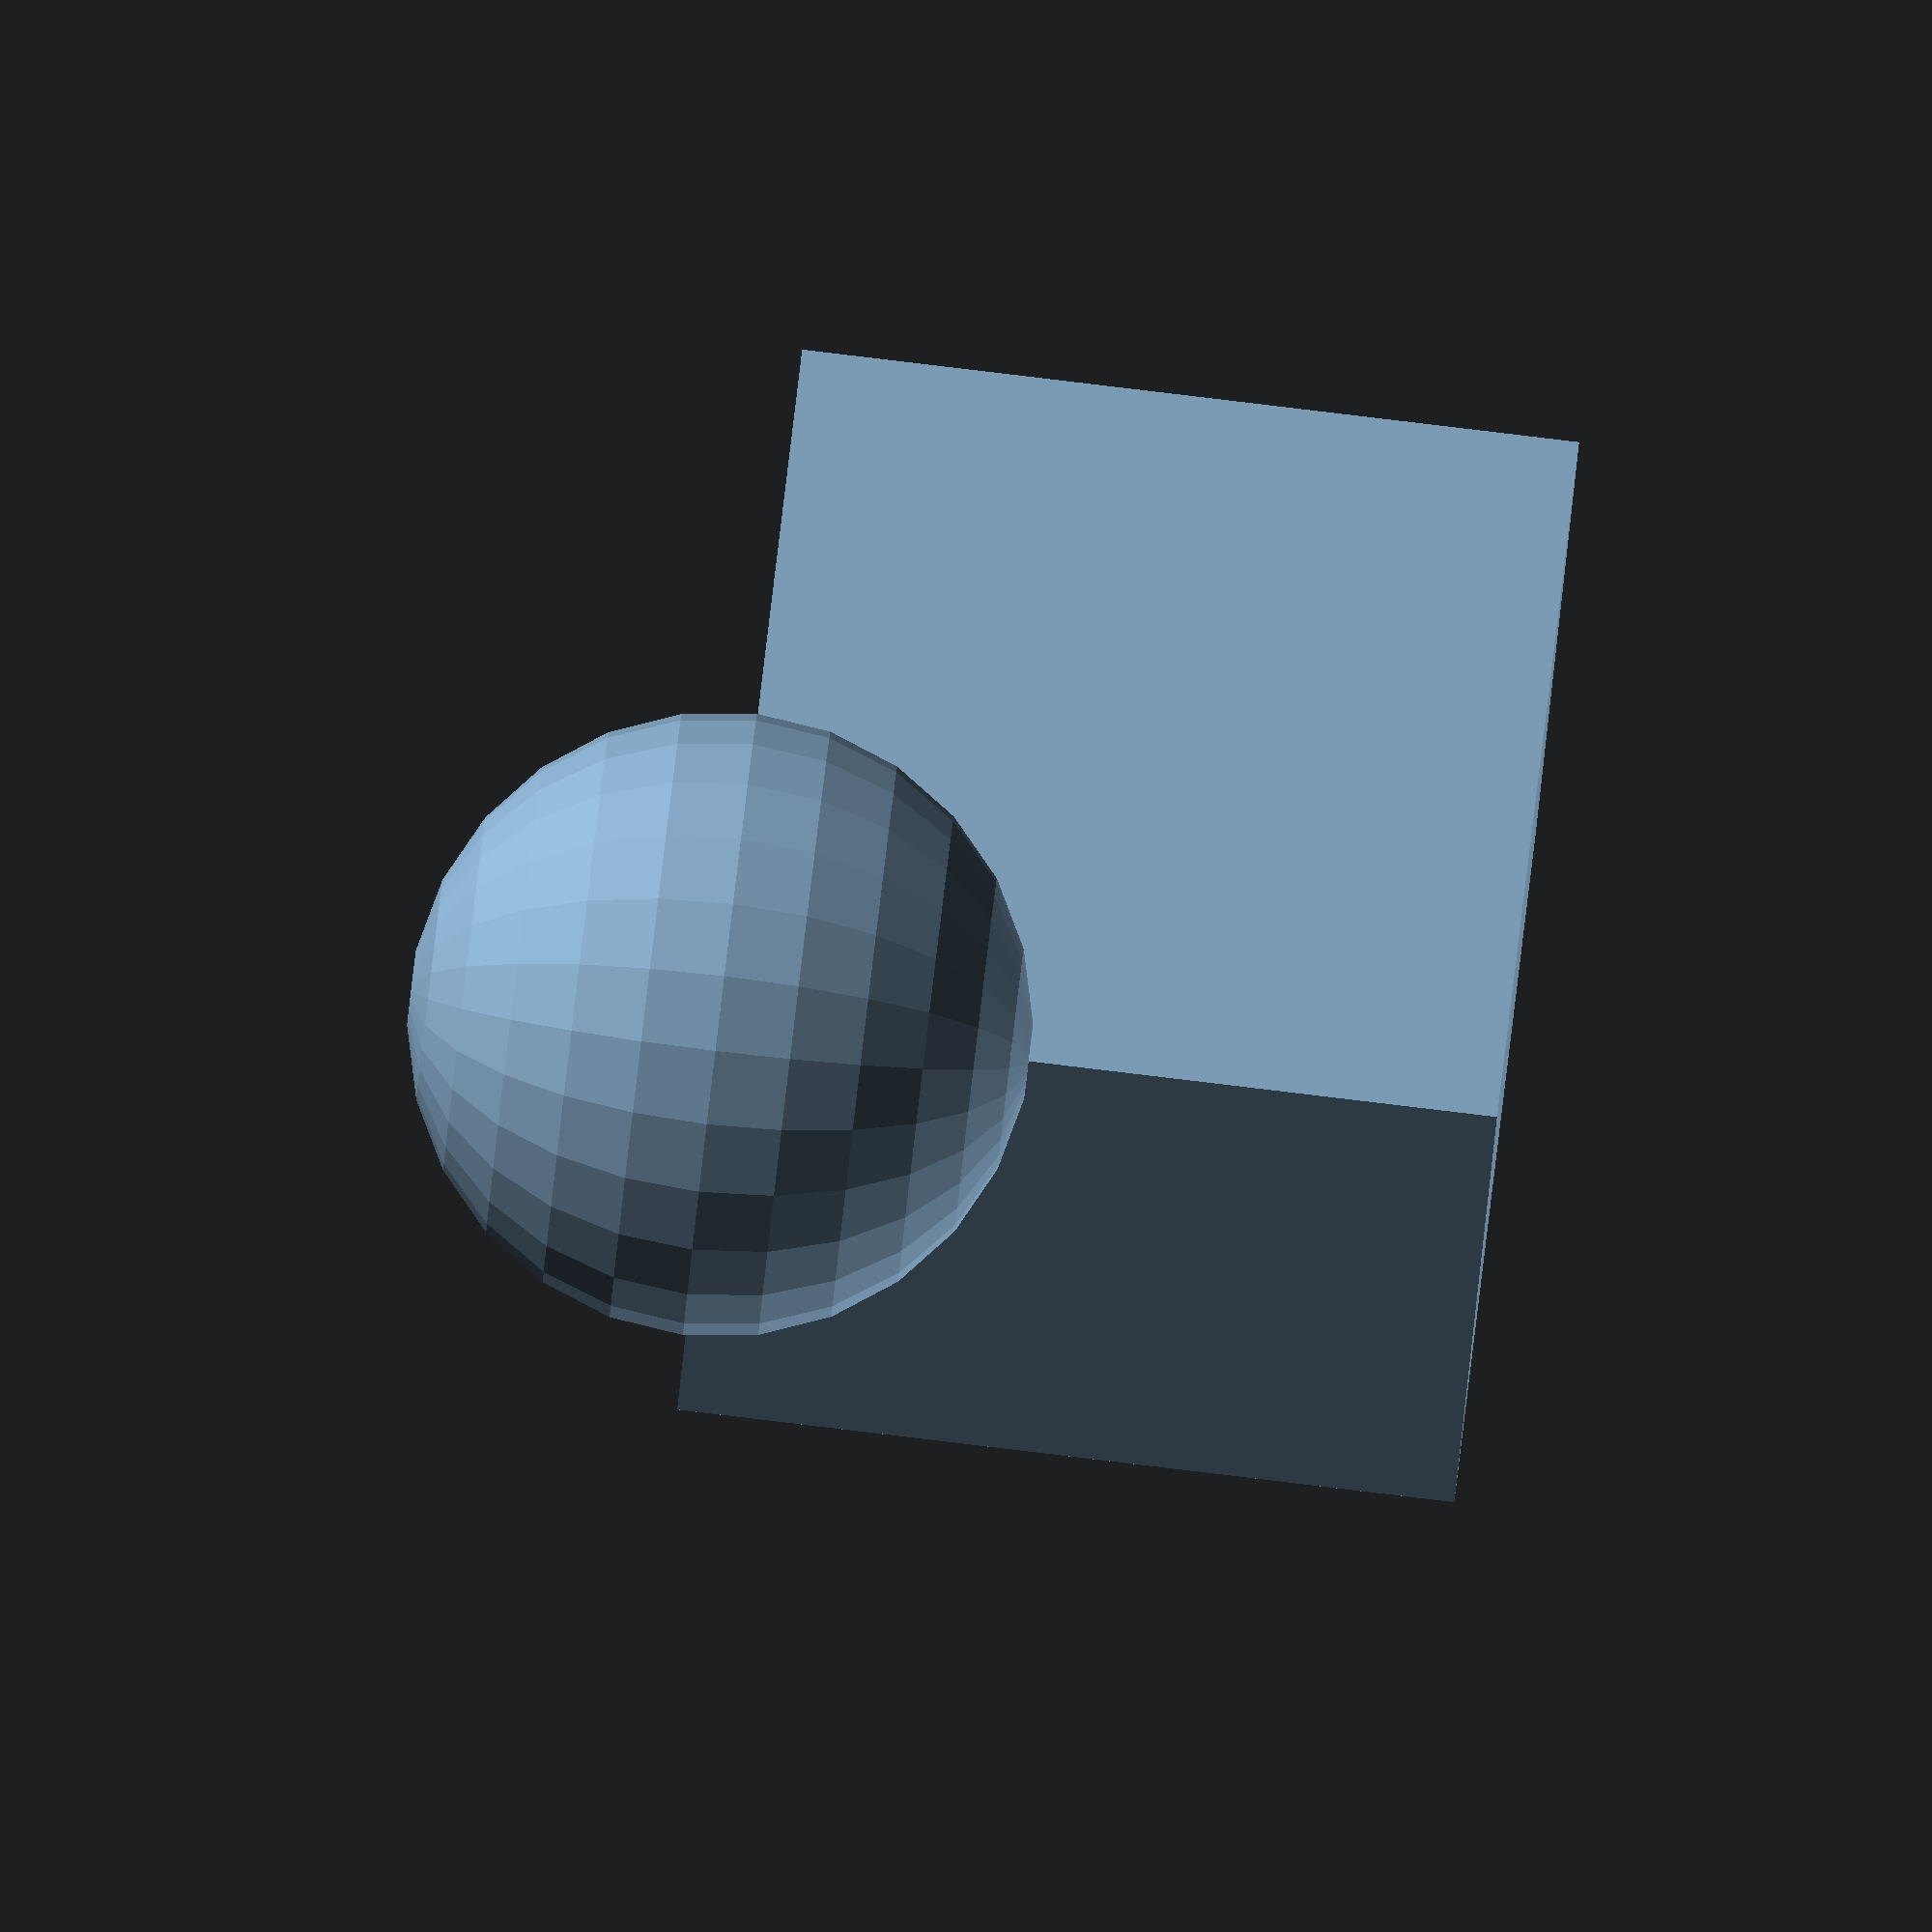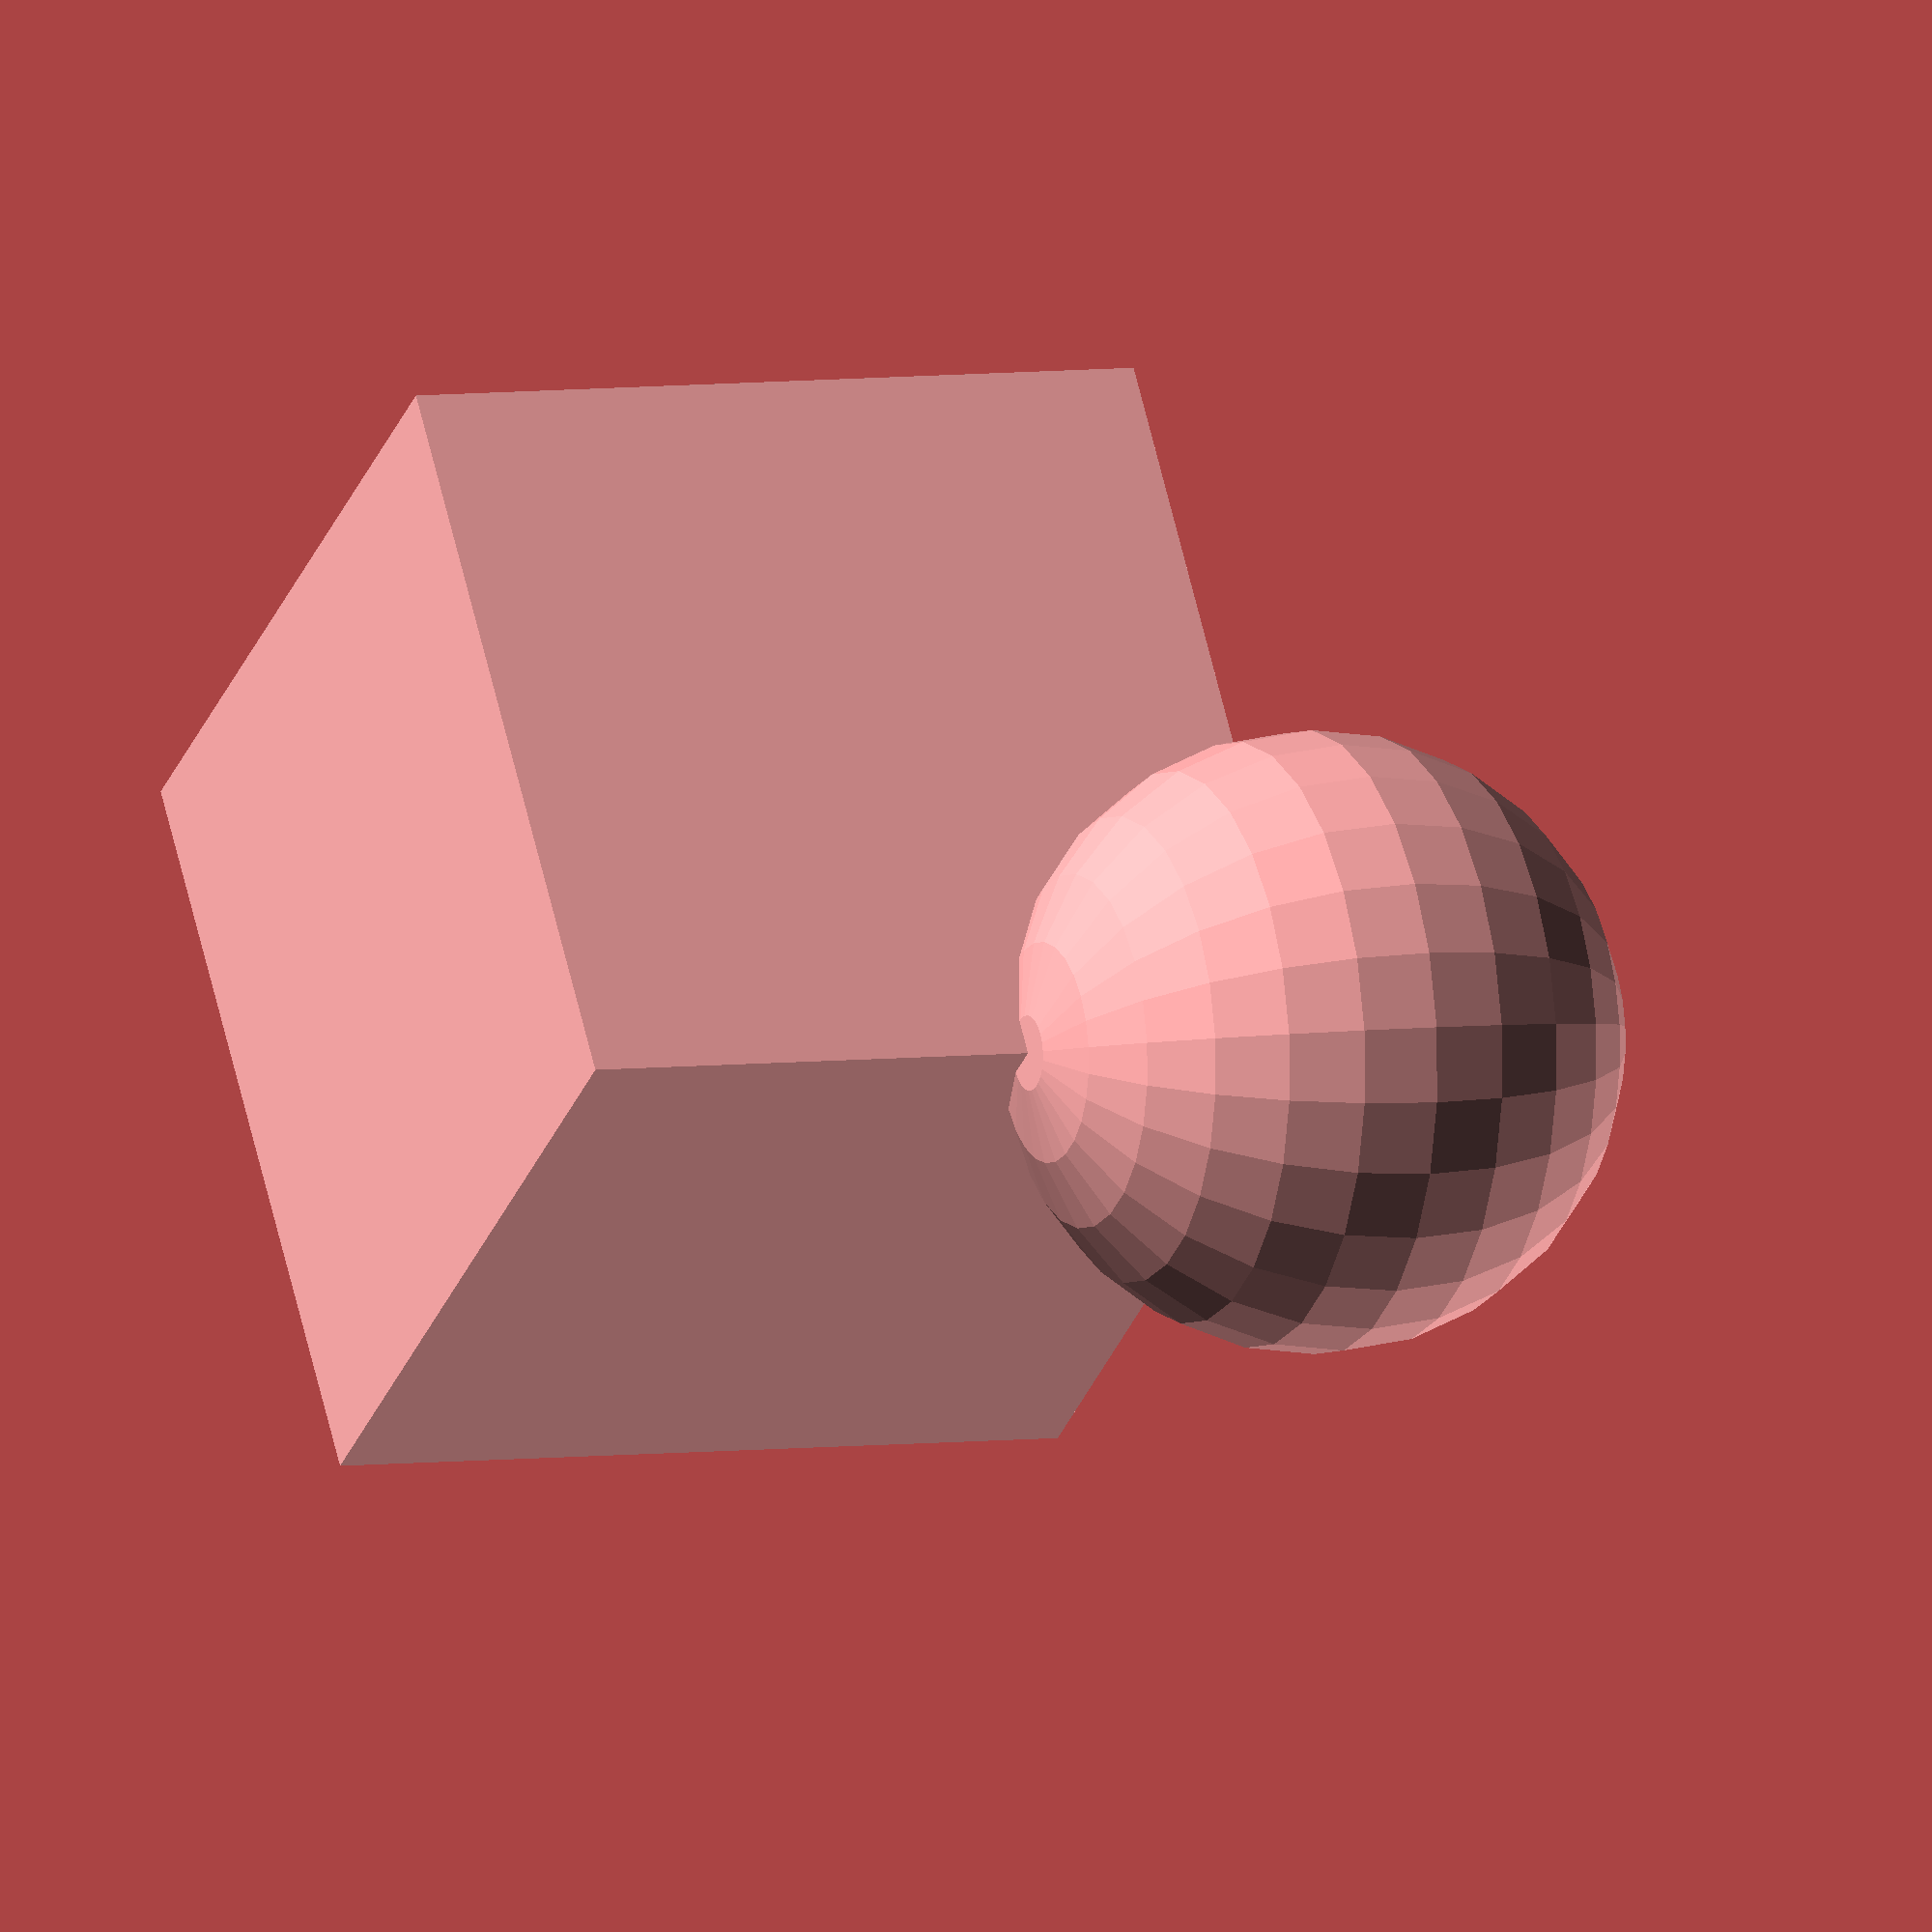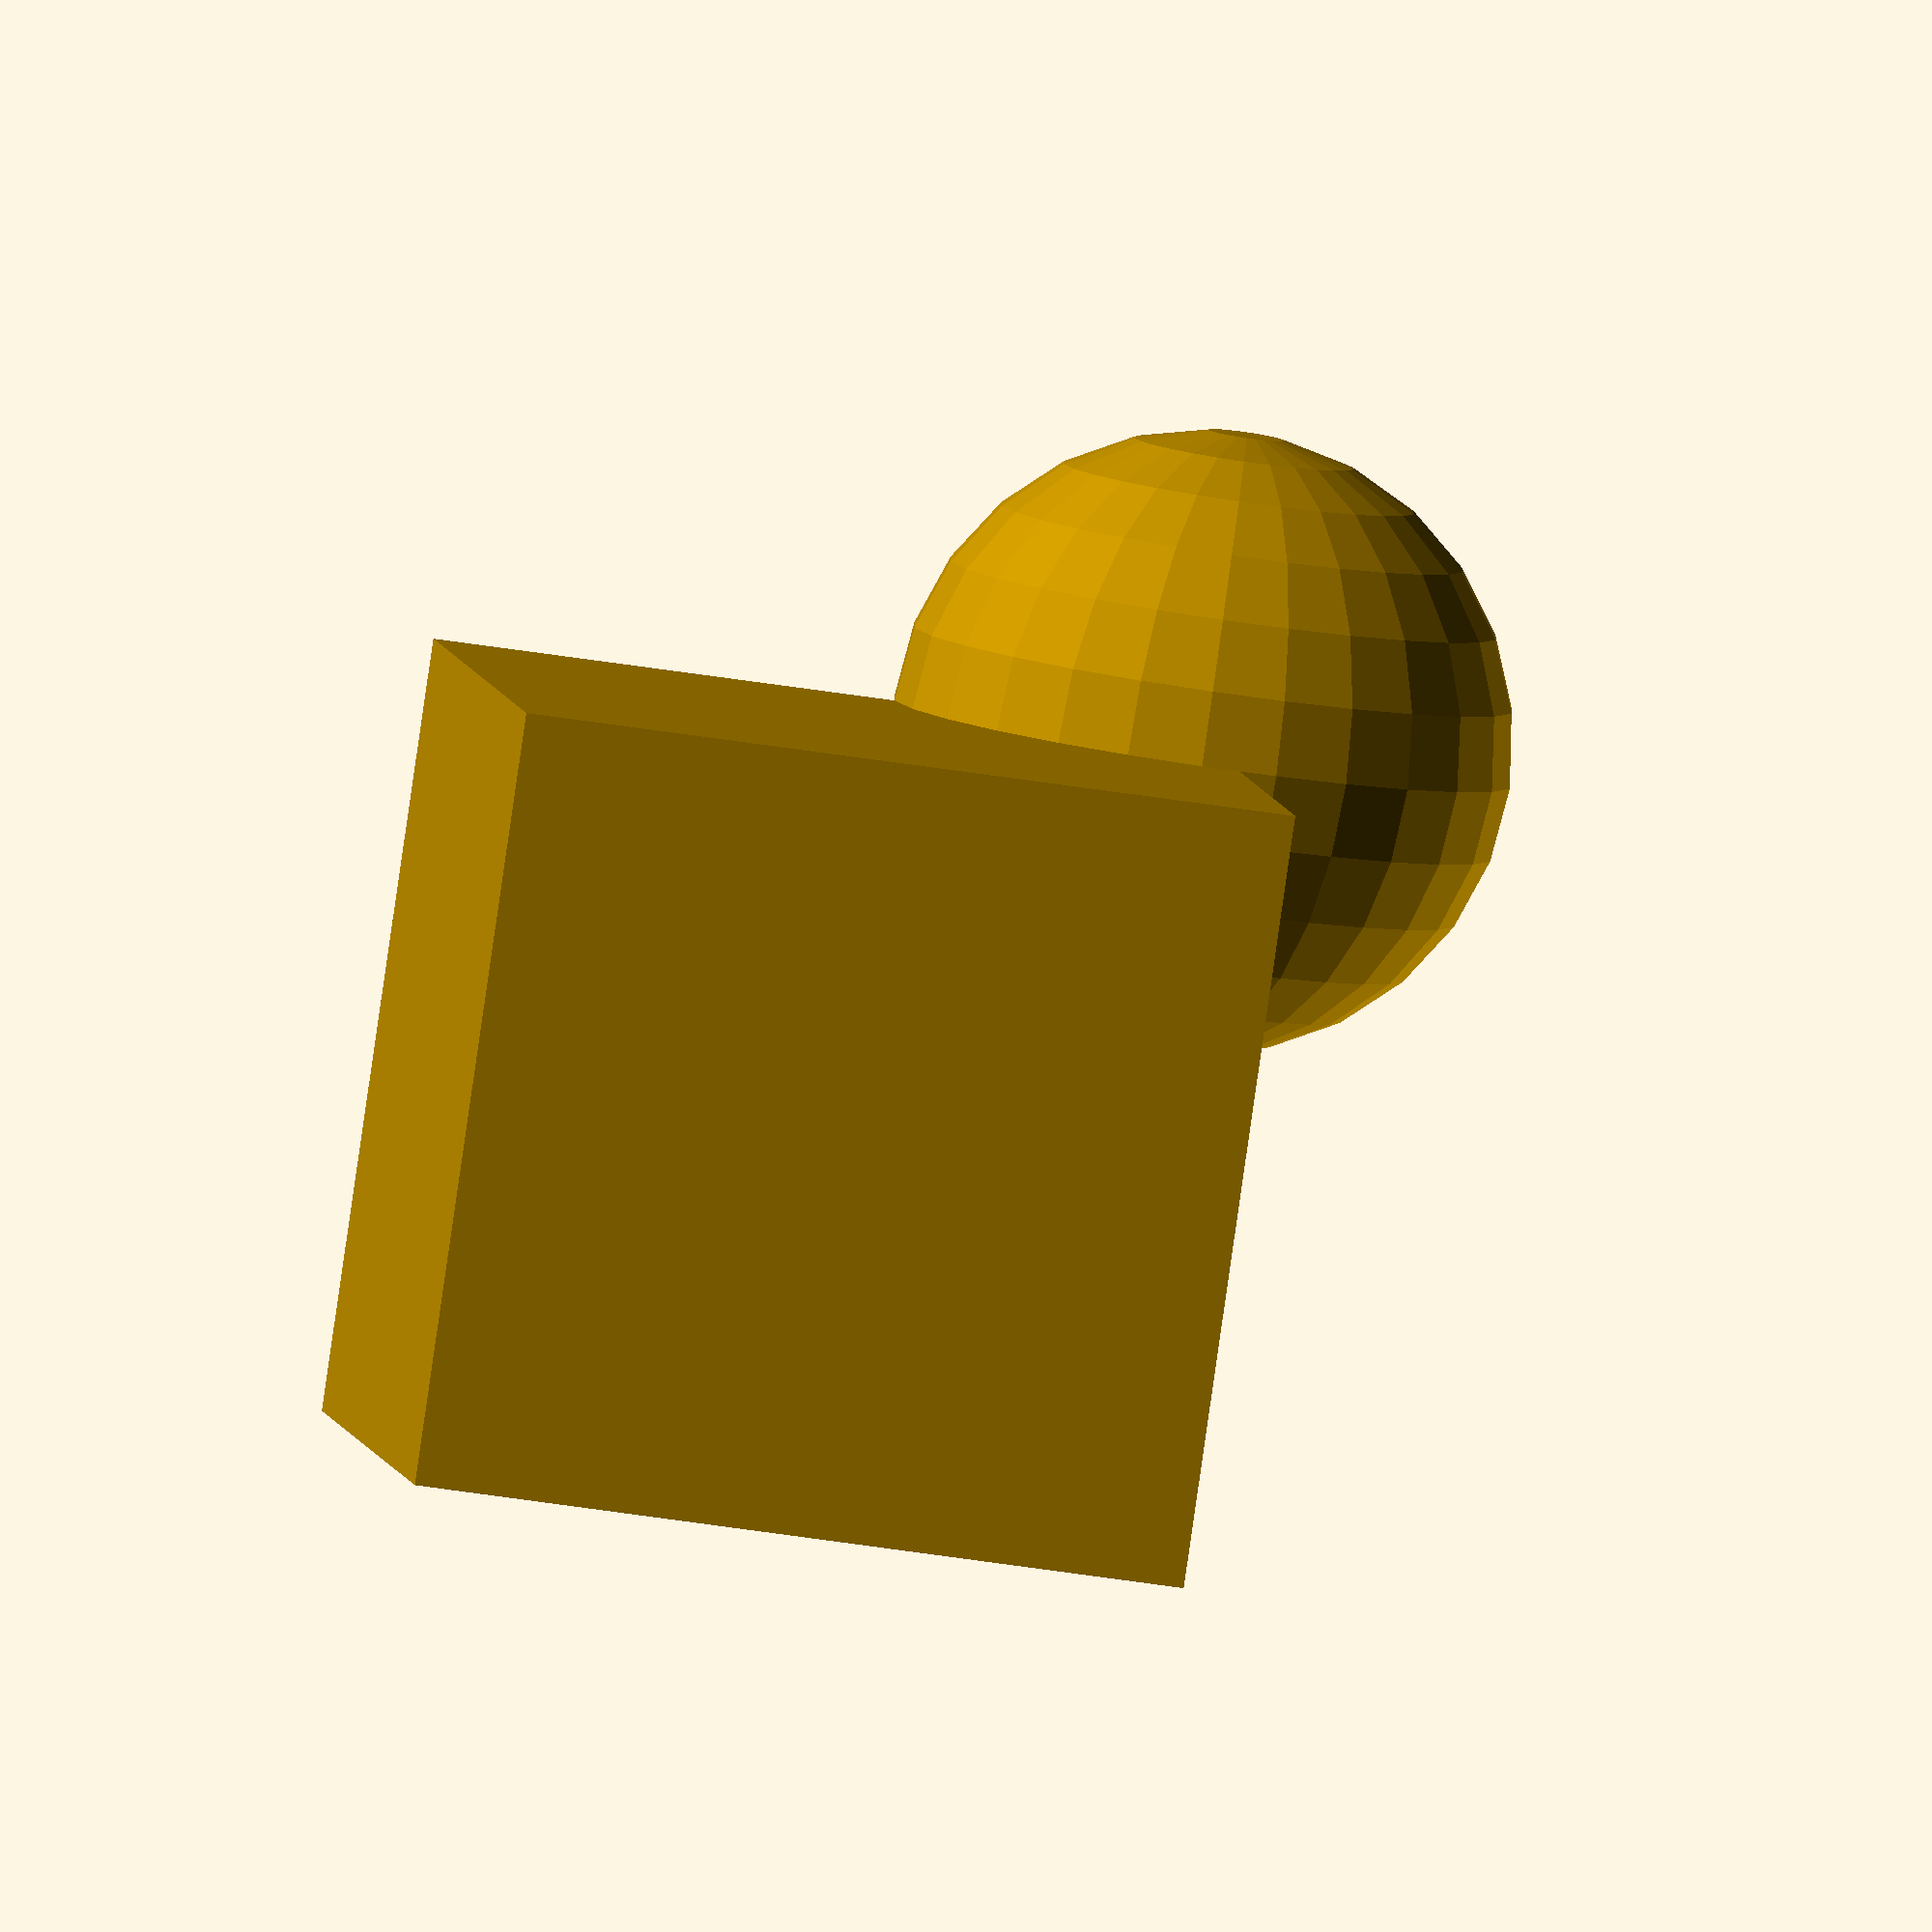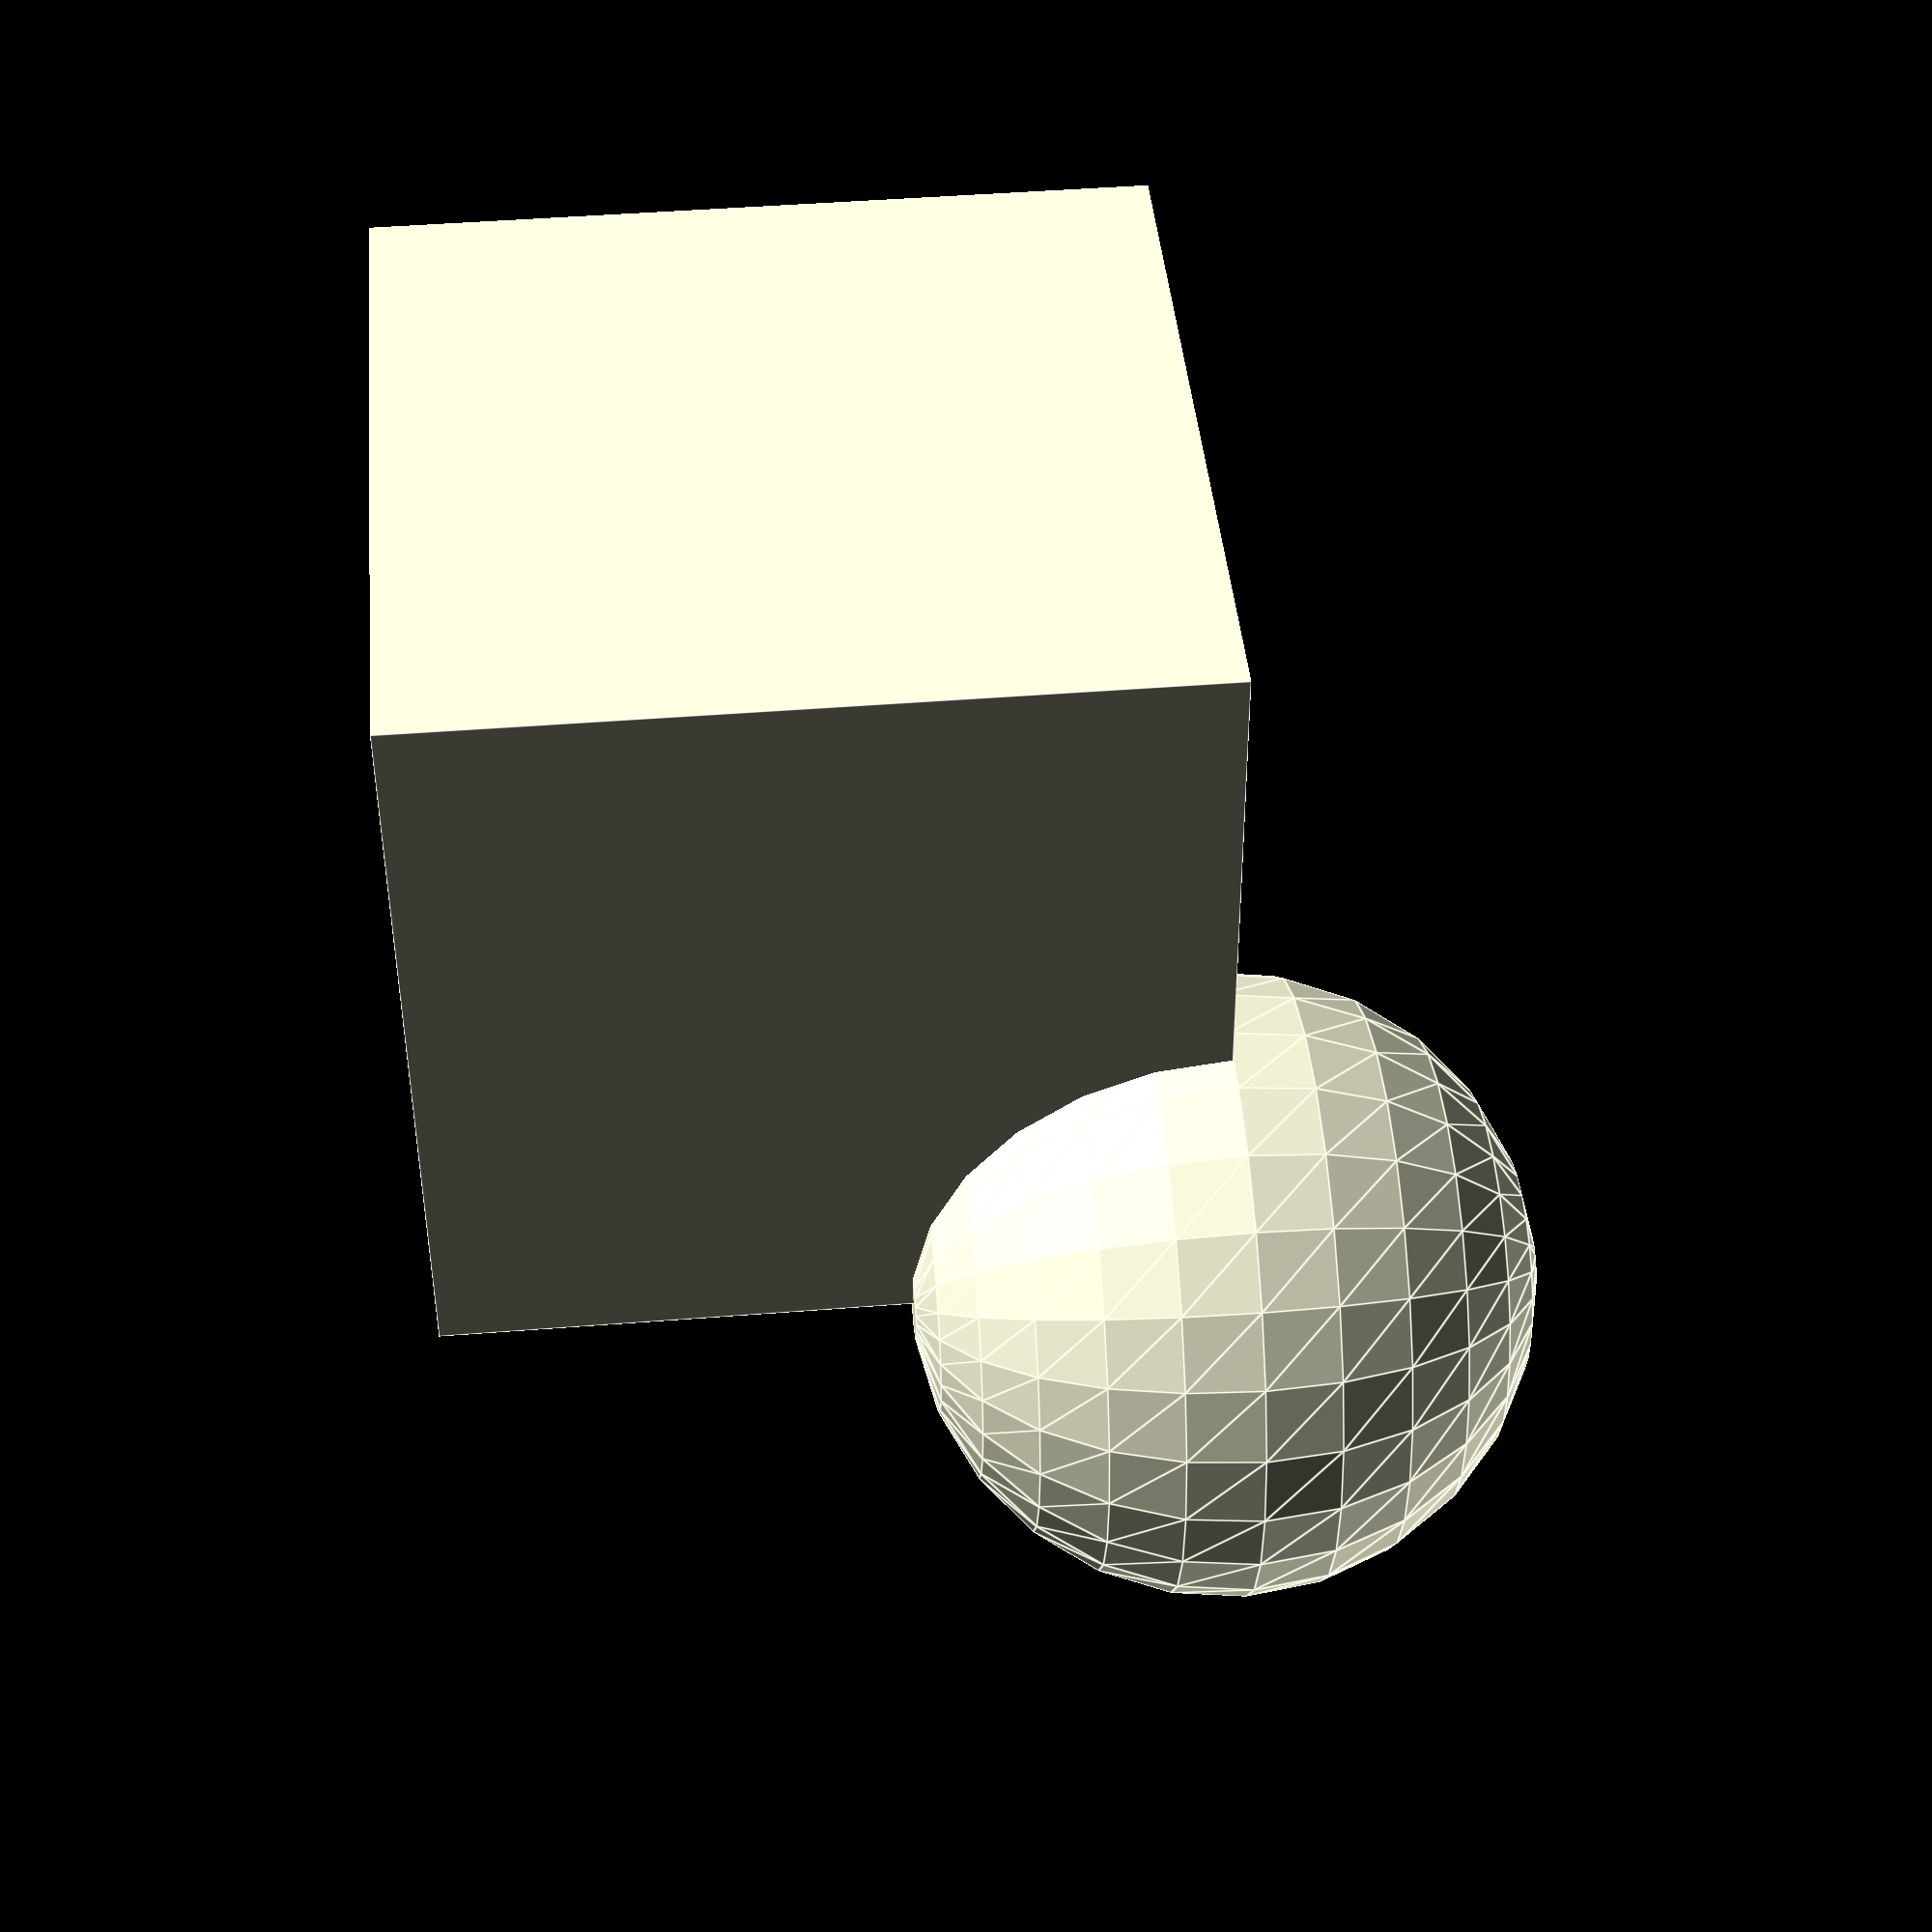
<openscad>
// Simple smoke test: cube and sphere union
union() {
  cube([20,20,20], center=true);
  translate([10,10,10]) sphere(r=8);
}

</openscad>
<views>
elev=272.2 azim=332.5 roll=96.8 proj=o view=solid
elev=354.9 azim=215.1 roll=246.5 proj=o view=solid
elev=85.5 azim=353.1 roll=351.8 proj=o view=wireframe
elev=134.6 azim=2.2 roll=275.2 proj=p view=edges
</views>
